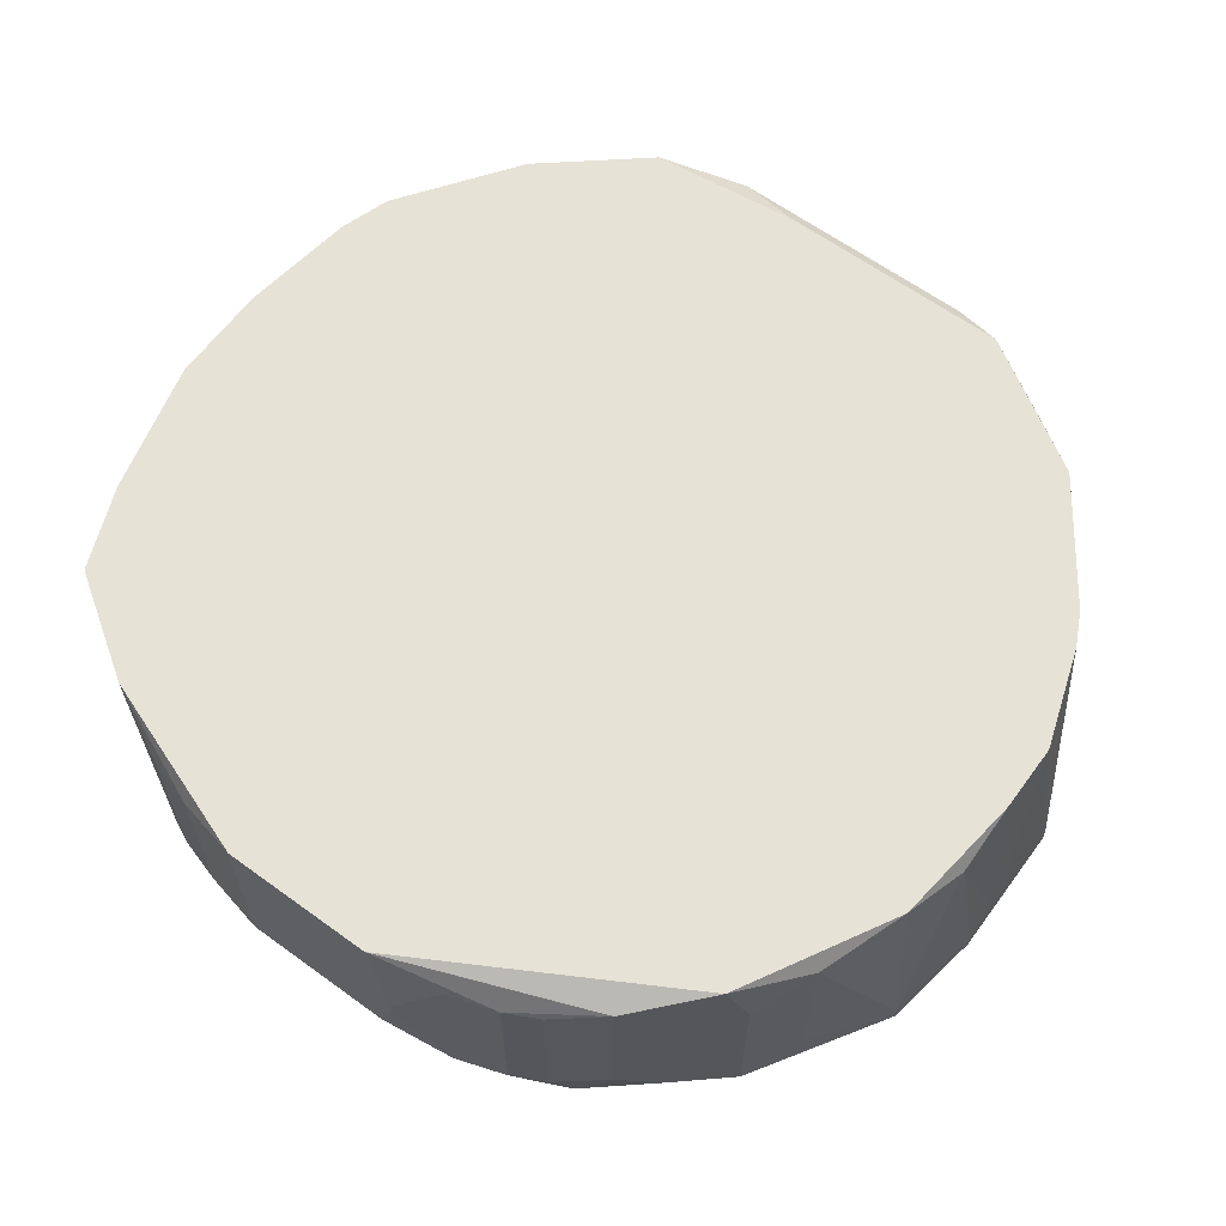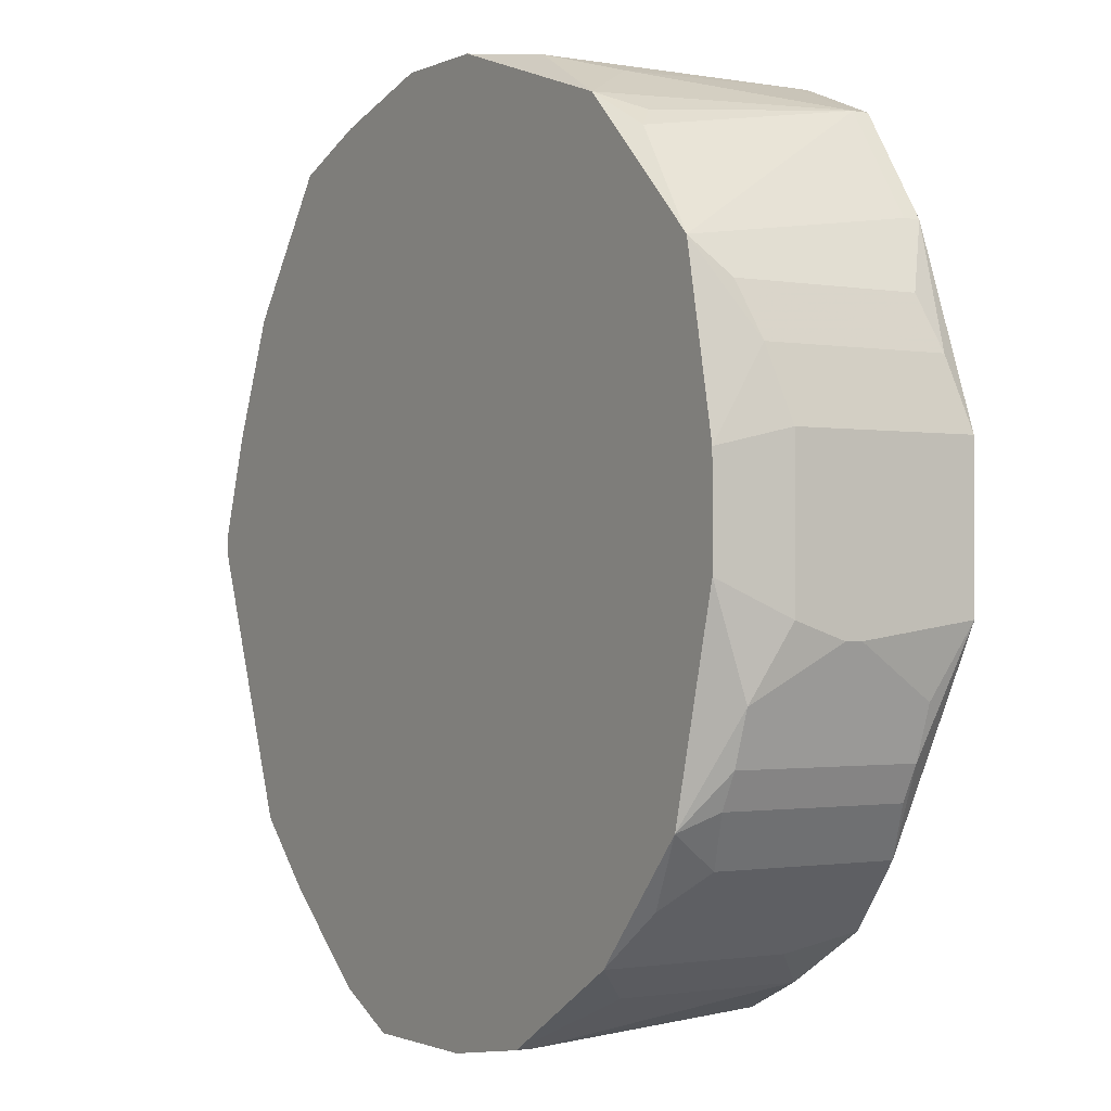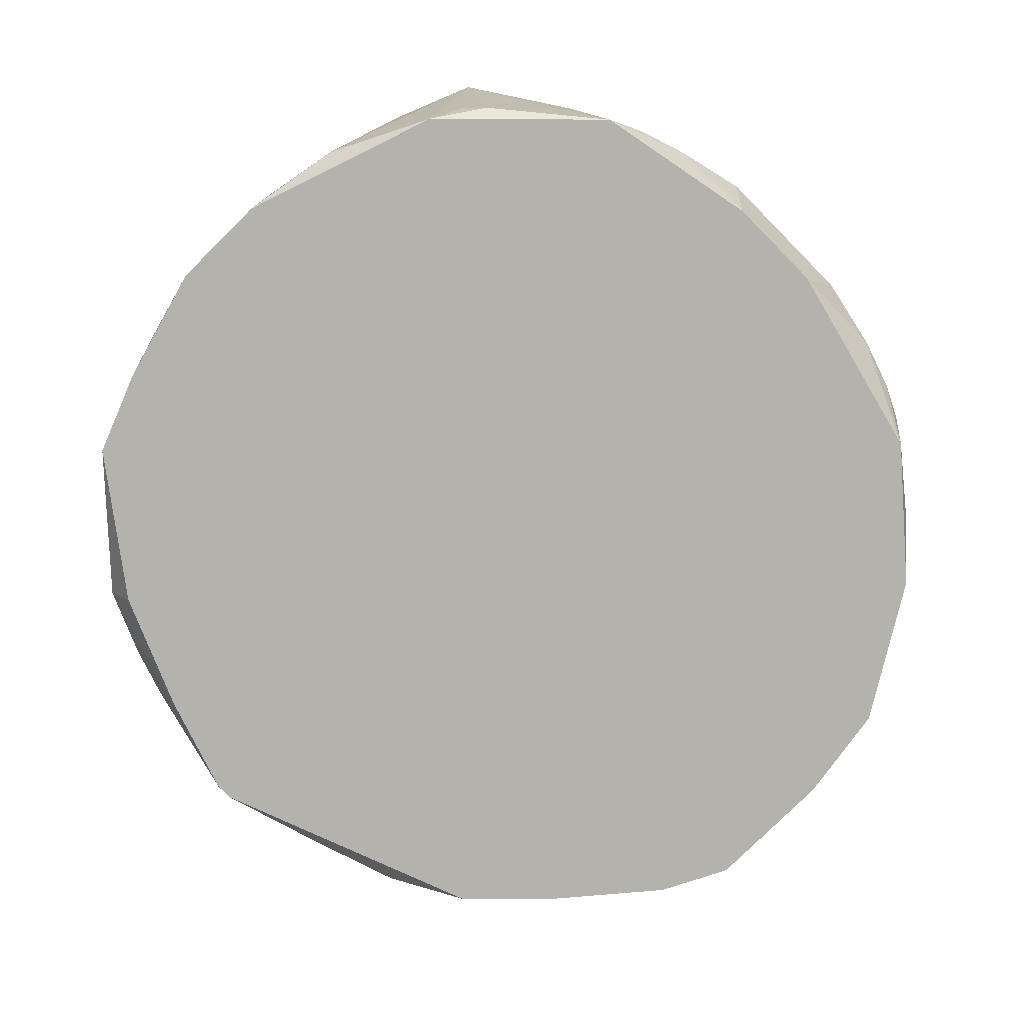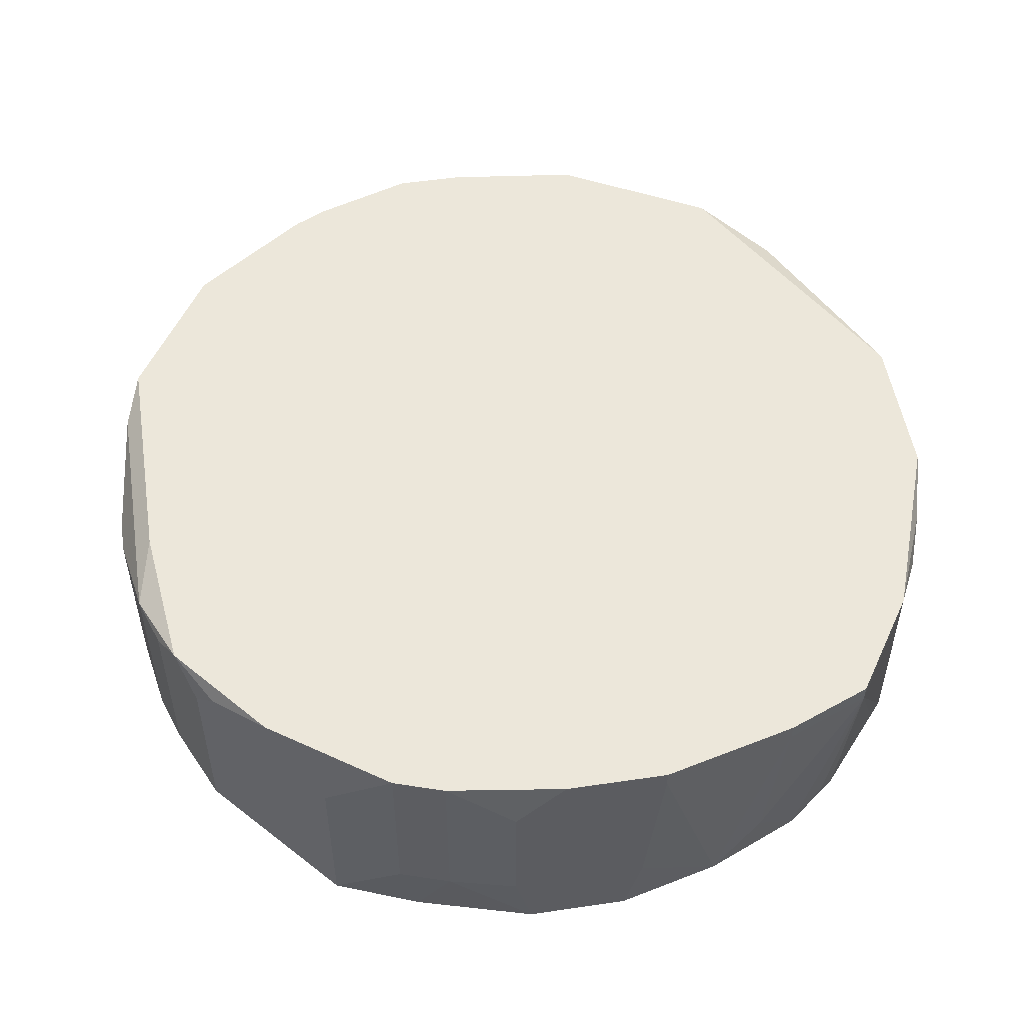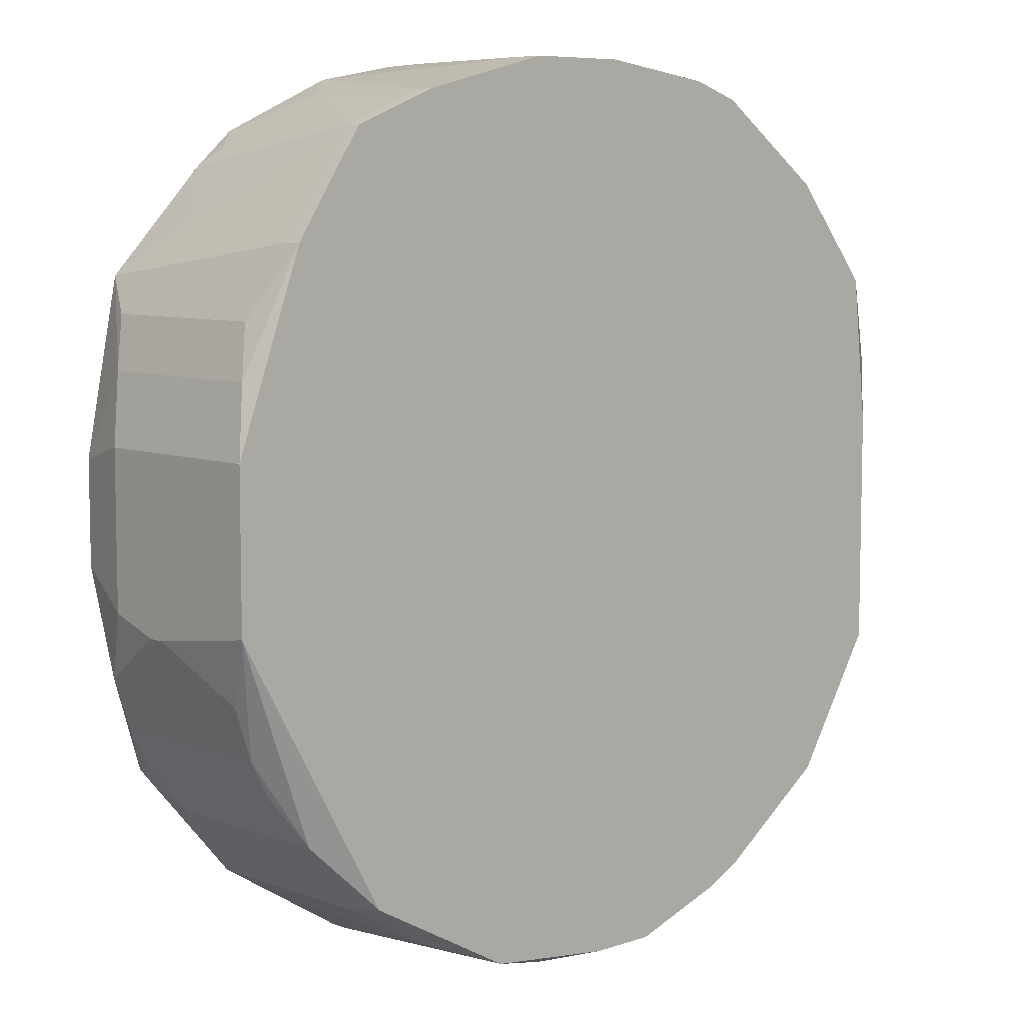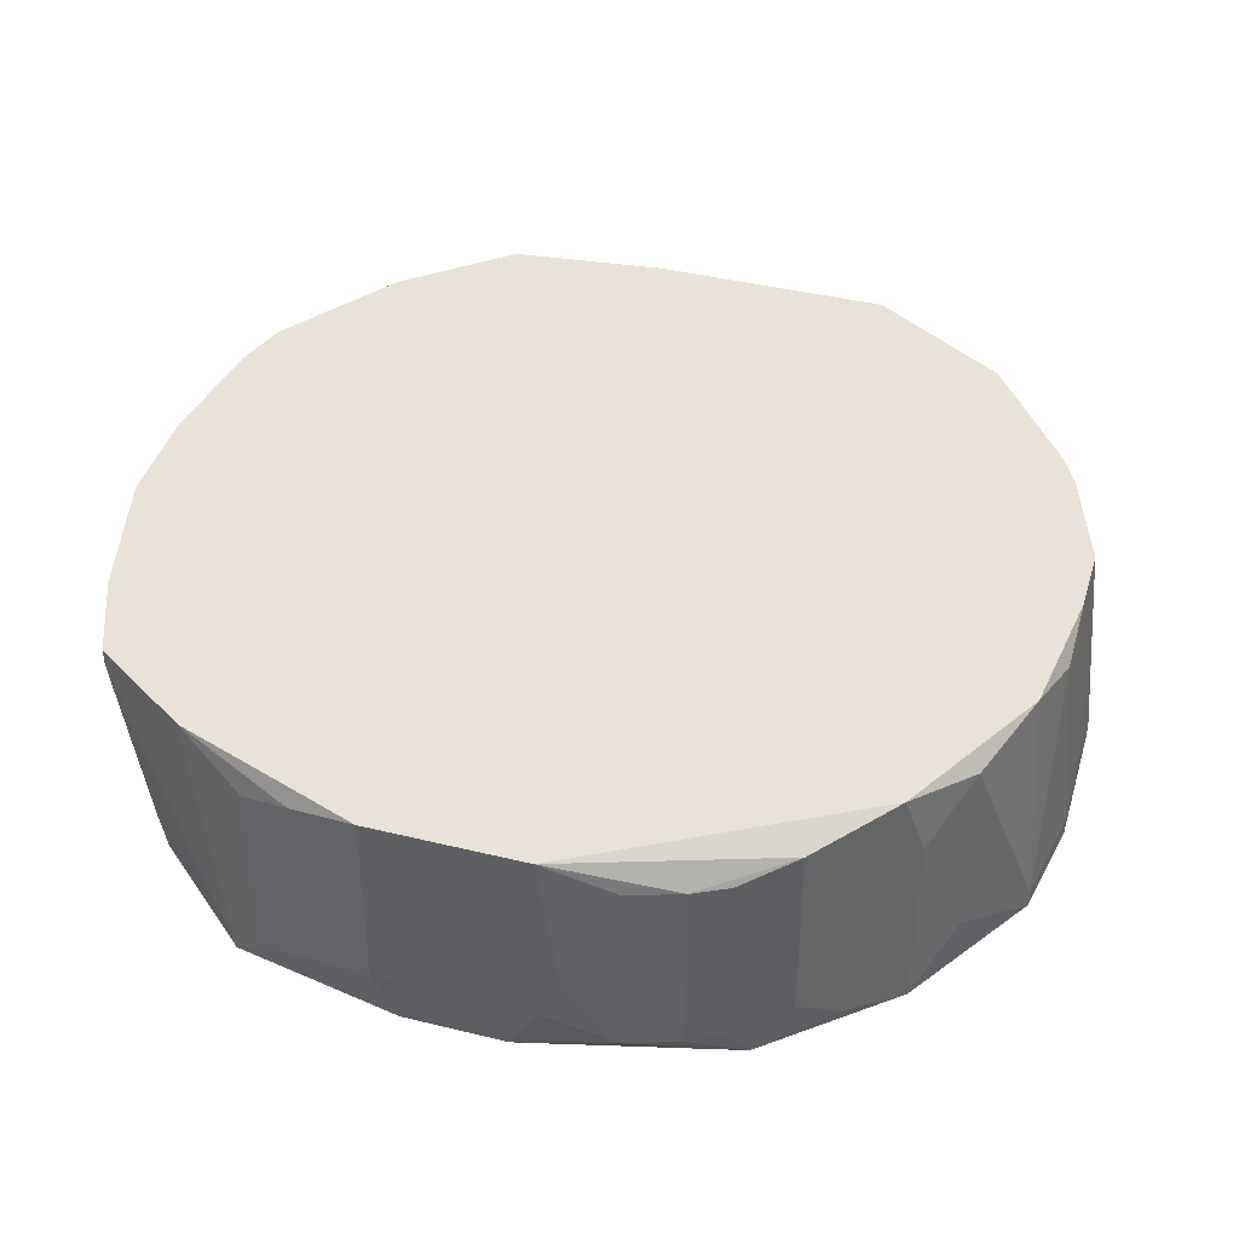
<metadata>
{"format":"obj","ext":"obj","renderer":"f3d","projection":"perspective","resolution":1024,"background":"white","views":[{"elev":63.1,"azim":-53.7,"up":"+Z"},{"elev":-1.2,"azim":-122.7,"up":"+Y"},{"elev":-79.4,"azim":-135.3,"up":"+Z"},{"elev":52.0,"azim":170.9,"up":"+Z"},{"elev":7.5,"azim":-43.5,"up":"+Y"},{"elev":41.5,"azim":-73.5,"up":"+Z"}]}
</metadata>
<code>
v 0.03485 -0.0916 0.05344
v 0.1216 -0.07992 0.06178
v 0.1216 -0.07992 0.04343
v 0.1216 -0.08325 0.06178
v 0.03485 -0.0916 0.0551
v 0.1216 -0.08159 0.04176
v 0.1216 -0.08325 0.04176
v 0.1199 -0.06991 0.06511
v 0.03485 -0.08993 0.04843
v 0.1199 -0.06991 0.04676
v 0.1199 -0.09493 0.06511
v 0.1199 -0.09493 0.04676
v 0.1183 -0.0649 0.06511
v 0.1183 -0.0649 0.04676
v 0.1183 -0.07157 0.04176
v 0.1183 -0.07658 0.06678
v 0.1183 -0.09994 0.06678
v 0.1183 -0.09994 0.04843
v 0.1166 -0.06156 0.06678
v 0.1166 -0.1033 0.04509
v 0.1149 -0.05823 0.06345
v 0.1149 -0.05823 0.04509
v 0.1149 -0.1066 0.06511
v 0.1149 -0.1066 0.04676
v 0.1133 -0.05656 0.06511
v 0.1133 -0.0599 0.04176
v 0.1116 -0.1099 0.04176
v 0.1099 -0.1133 0.06678
v 0.03485 -0.08993 0.06678
v 0.1099 -0.1133 0.04843
v 0.1083 -0.05155 0.06678
v 0.1083 -0.115 0.06345
v 0.1083 -0.115 0.04509
v 0.1066 -0.1166 0.0501
v 0.1066 -0.1166 0.04843
v 0.1049 -0.1166 0.04176
v 0.1033 -0.04655 0.06011
v 0.1033 -0.04655 0.04176
v 0.1016 -0.12 0.06345
v 0.09992 -0.04488 0.05344
v 0.09825 -0.1216 0.06678
v 0.09658 -0.04321 0.06678
v 0.09658 -0.04321 0.04843
v 0.09491 -0.04321 0.04176
v 0.09491 -0.1233 0.06678
v 0.09491 -0.125 0.04343
v 0.09491 -0.125 0.04176
v 0.09157 -0.04154 0.06678
v 0.09157 -0.04154 0.04843
v 0.08824 -0.1283 0.04343
v 0.08824 -0.1283 0.04176
v 0.0849 -0.03988 0.06178
v 0.0849 -0.03988 0.04843
v 0.0849 -0.1266 0.06678
v 0.08323 -0.03988 0.04176
v 0.0799 -0.03988 0.06678
v 0.07823 -0.1266 0.06678
v 0.0799 -0.1283 0.04509
v 0.07823 -0.1283 0.04509
v 0.07489 -0.1283 0.04343
v 0.07489 -0.1283 0.04176
v 0.07322 -0.03988 0.04176
v 0.07155 -0.03988 0.04843
v 0.07155 -0.1266 0.06511
v 0.06989 -0.03988 0.06678
v 0.06989 -0.03988 0.06511
v 0.06488 -0.125 0.06678
v 0.06488 -0.1266 0.04343
v 0.06488 -0.1266 0.04176
v 0.06321 -0.04154 0.04343
v 0.05821 -0.04321 0.04843
v 0.05654 -0.04321 0.06678
v 0.05654 -0.04321 0.06511
v 0.05654 -0.1216 0.06511
v 0.05654 -0.1216 0.04676
v 0.0532 -0.04655 0.04176
v 0.05153 -0.1183 0.06011
v 0.05153 -0.1183 0.04176
v 0.04987 -0.04822 0.04509
v 0.04987 -0.1166 0.06678
v 0.0482 -0.04655 0.06678
v 0.0482 -0.04655 0.06511
v 0.0482 -0.04989 0.04343
v 0.04653 -0.1133 0.04343
v 0.04319 -0.05489 0.04843
v 0.04319 -0.1099 0.06511
v 0.04319 -0.1099 0.04676
v 0.04152 -0.05656 0.06678
v 0.04152 -0.05656 0.06511
v 0.04152 -0.1066 0.04176
v 0.03985 -0.0599 0.04176
v 0.03985 -0.1049 0.06345
v 0.03985 -0.1049 0.04509
v 0.03819 -0.06323 0.06345
v 0.03819 -0.06323 0.04509
v 0.03819 -0.1016 0.06345
v 0.03819 -0.1016 0.04509
v 0.03652 -0.06824 0.06511
v 0.03652 -0.06824 0.04676
v 0.03652 -0.07658 0.04176
v 0.03652 -0.08659 0.04176
v 0.03652 -0.0966 0.06345
v 0.03652 -0.0966 0.04509
v 0.03485 -0.07491 0.06678
v 0.03485 -0.07491 0.04843
f 96 86 29
f 83 76 91
f 39 28 41
f 103 101 90
f 103 1 9
f 103 9 101
f 104 88 98
f 94 98 88
f 99 105 104
f 99 104 98
f 100 105 99
f 100 99 91
f 100 101 9
f 100 9 105
f 7 20 27
f 85 83 91
f 79 76 83
f 26 38 22
f 50 45 54
f 50 54 58
f 32 28 39
f 59 64 60
f 59 60 61
f 59 61 51
f 59 51 50
f 59 50 58
f 57 64 59
f 57 59 58
f 57 58 54
f 57 67 64
f 68 64 67
f 68 69 61
f 68 61 60
f 68 60 64
f 84 87 90
f 84 90 78
f 84 86 87
f 75 78 69
f 74 75 69
f 74 69 68
f 74 68 67
f 102 96 29
f 95 99 98
f 95 98 94
f 95 94 88
f 95 88 89
f 95 89 91
f 95 91 99
f 12 20 7
f 23 17 28
f 23 20 17
f 33 30 28
f 33 28 32
f 33 35 47
f 24 20 23
f 24 23 28
f 24 28 30
f 24 30 33
f 24 33 27
f 24 27 20
f 82 79 83
f 82 83 85
f 82 85 91
f 82 91 89
f 82 89 88
f 82 88 81
f 82 76 79
f 15 26 22
f 49 44 55
f 46 50 51
f 46 51 47
f 46 39 41
f 46 41 45
f 46 45 50
f 34 32 39
f 34 39 46
f 34 46 47
f 34 47 35
f 34 35 33
f 34 33 32
f 92 86 96
f 80 74 67
f 80 29 86
f 5 102 29
f 5 29 104
f 5 104 105
f 5 105 9
f 5 9 1
f 5 96 102
f 18 17 20
f 18 20 12
f 36 33 47
f 36 47 51
f 36 51 61
f 36 61 69
f 36 69 78
f 36 78 90
f 36 90 101
f 36 101 100
f 36 100 91
f 36 91 76
f 36 76 62
f 36 62 55
f 36 55 44
f 36 44 38
f 36 38 26
f 36 26 15
f 36 15 6
f 36 6 7
f 36 7 27
f 36 27 33
f 73 82 81
f 73 81 72
f 66 73 72
f 66 72 65
f 70 62 76
f 70 73 66
f 70 66 63
f 70 63 62
f 53 49 55
f 43 42 40
f 43 40 38
f 43 38 44
f 43 44 49
f 97 96 5
f 97 5 1
f 97 1 103
f 97 103 90
f 77 80 86
f 77 86 84
f 77 84 78
f 77 78 75
f 77 75 74
f 77 74 80
f 10 3 6
f 10 6 15
f 8 13 19
f 11 17 18
f 11 18 12
f 71 70 76
f 71 76 82
f 71 82 73
f 71 73 70
f 93 97 90
f 93 90 87
f 93 87 86
f 93 86 92
f 93 92 96
f 93 96 97
f 14 10 15
f 14 15 22
f 14 22 19
f 14 19 13
f 14 13 8
f 14 8 10
f 16 8 19
f 16 17 11
f 16 11 8
f 48 56 65
f 48 65 72
f 48 72 81
f 48 81 88
f 48 88 104
f 48 104 29
f 48 29 80
f 48 80 67
f 48 67 57
f 48 57 54
f 48 54 45
f 48 45 41
f 48 41 28
f 48 28 17
f 48 17 16
f 48 16 19
f 48 19 31
f 48 31 42
f 48 42 43
f 48 43 49
f 25 31 19
f 37 38 40
f 37 40 42
f 37 42 31
f 4 11 12
f 4 12 7
f 52 48 49
f 52 49 53
f 52 53 55
f 52 55 62
f 52 62 63
f 52 63 66
f 52 66 65
f 52 65 56
f 52 56 48
f 21 25 19
f 21 19 22
f 21 22 38
f 21 38 37
f 21 37 31
f 21 31 25
f 2 4 7
f 2 7 6
f 2 6 3
f 2 3 10
f 2 10 8
f 2 8 11
f 2 11 4

</code>
